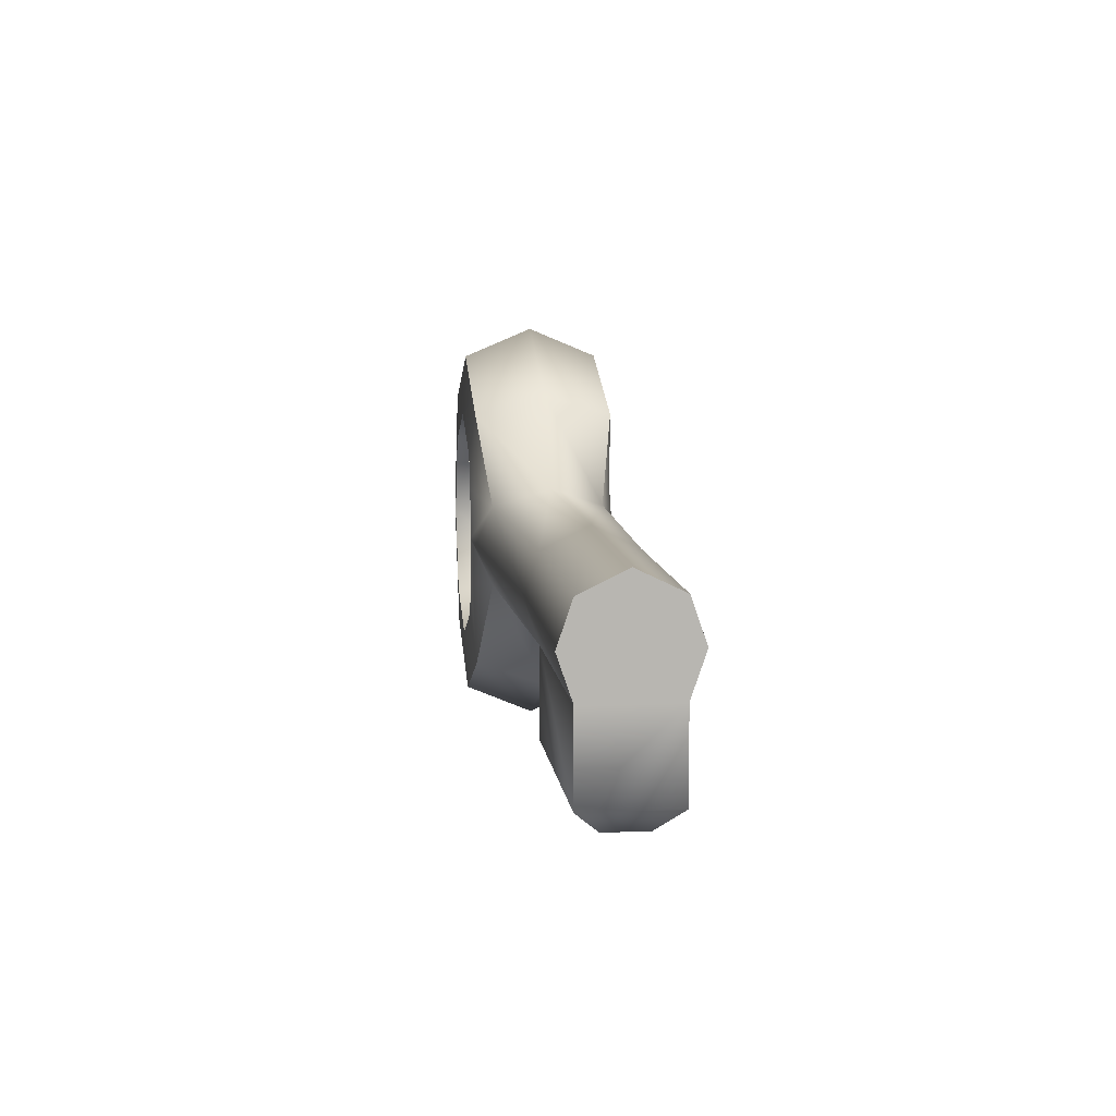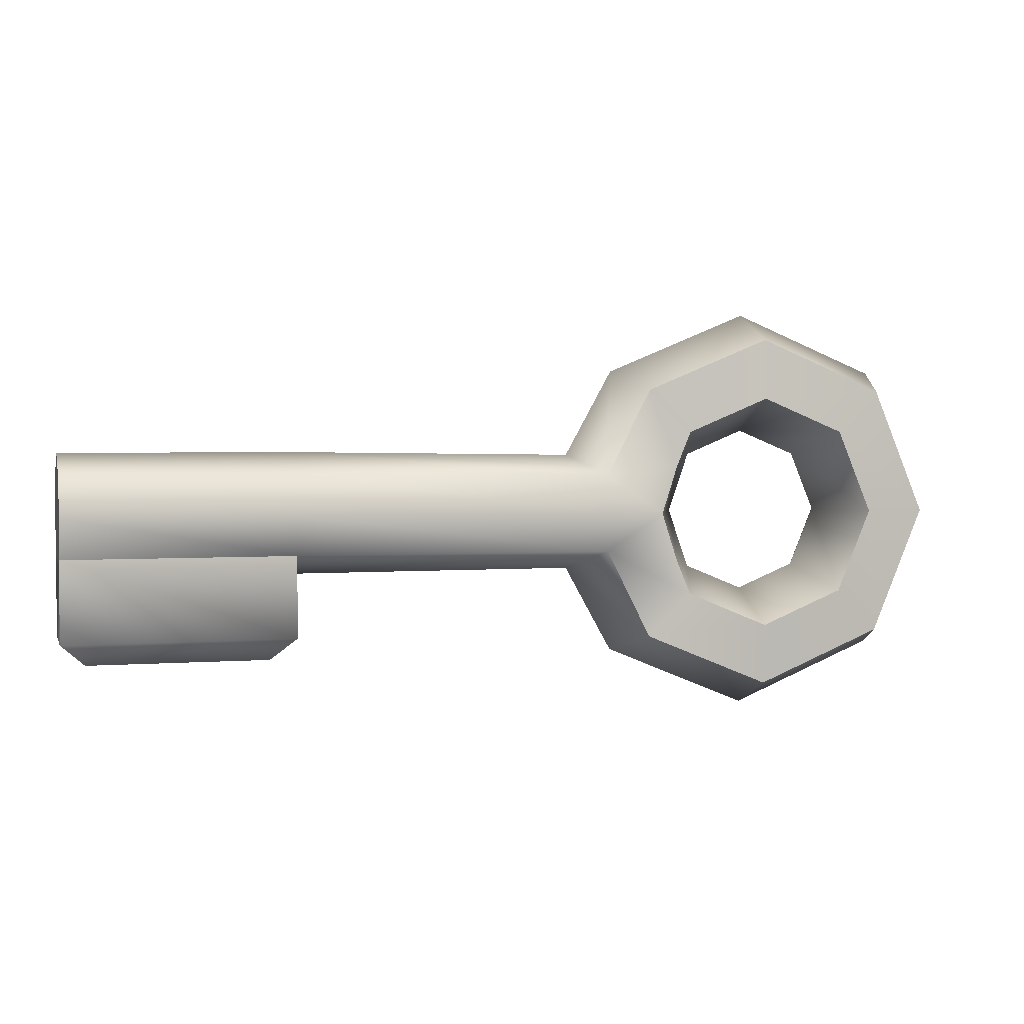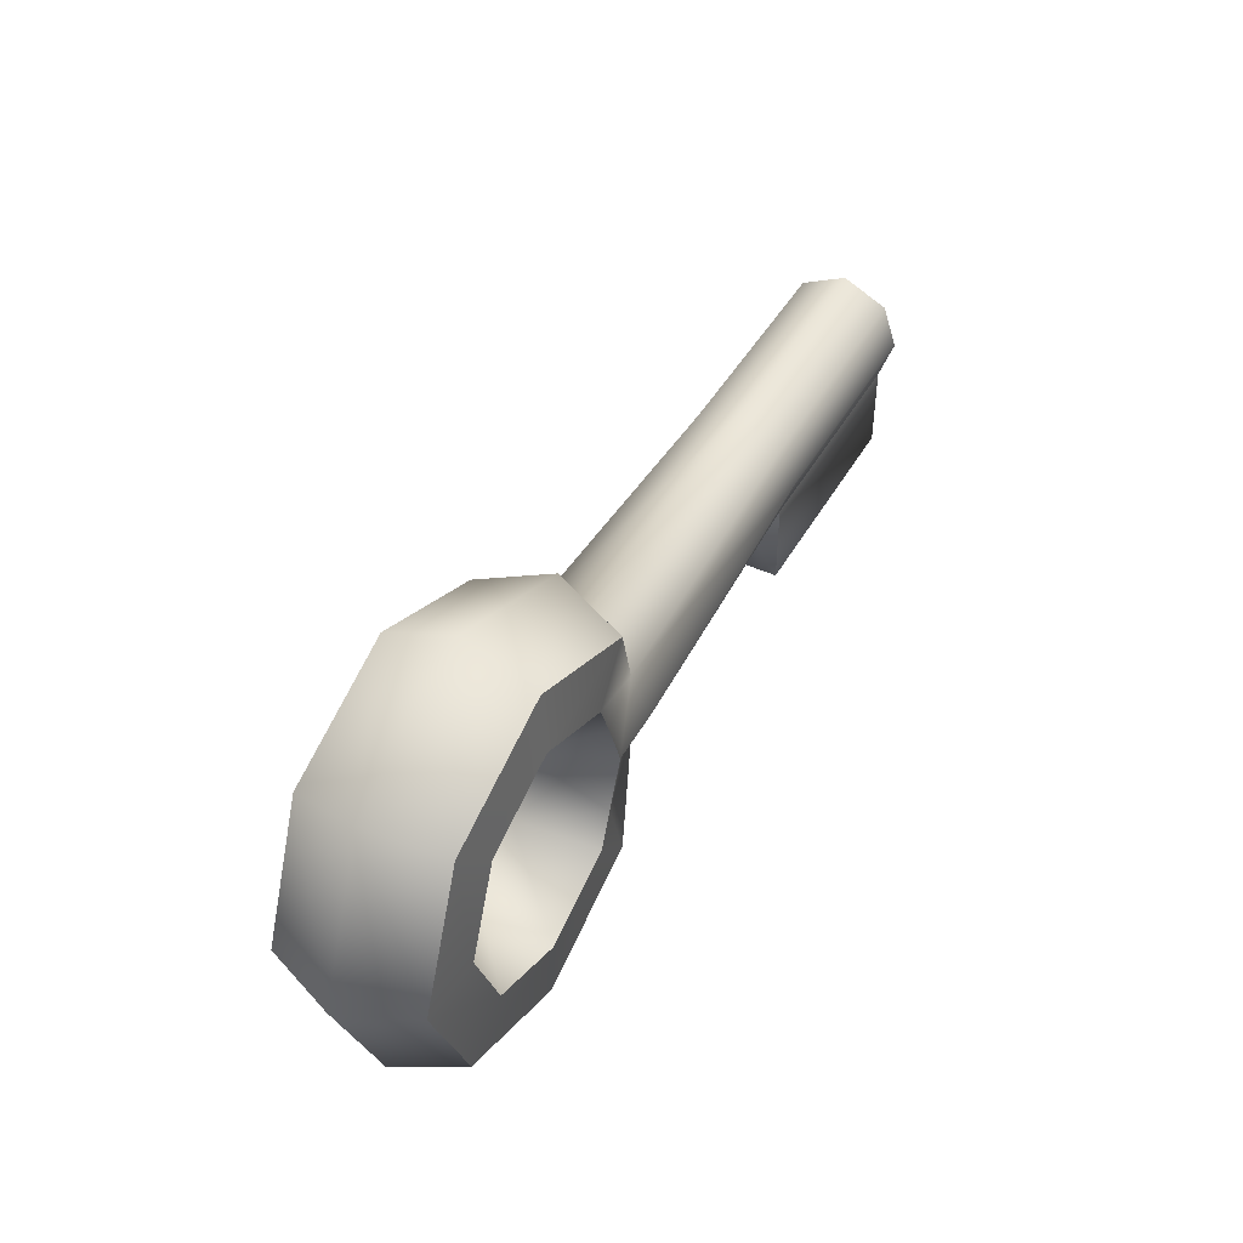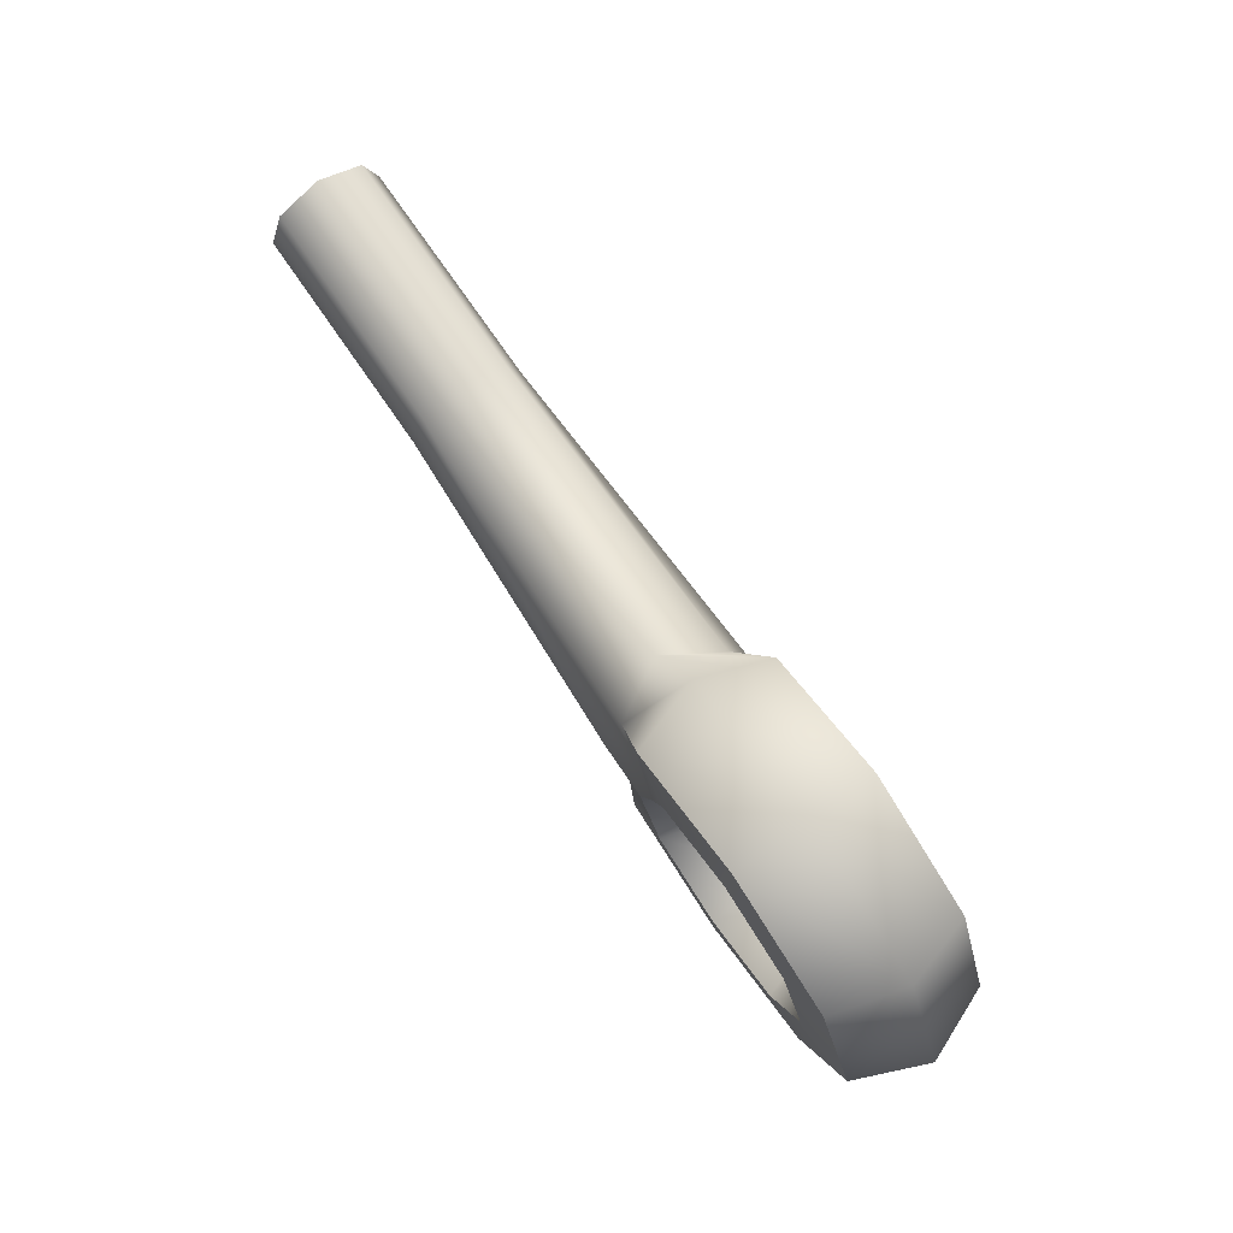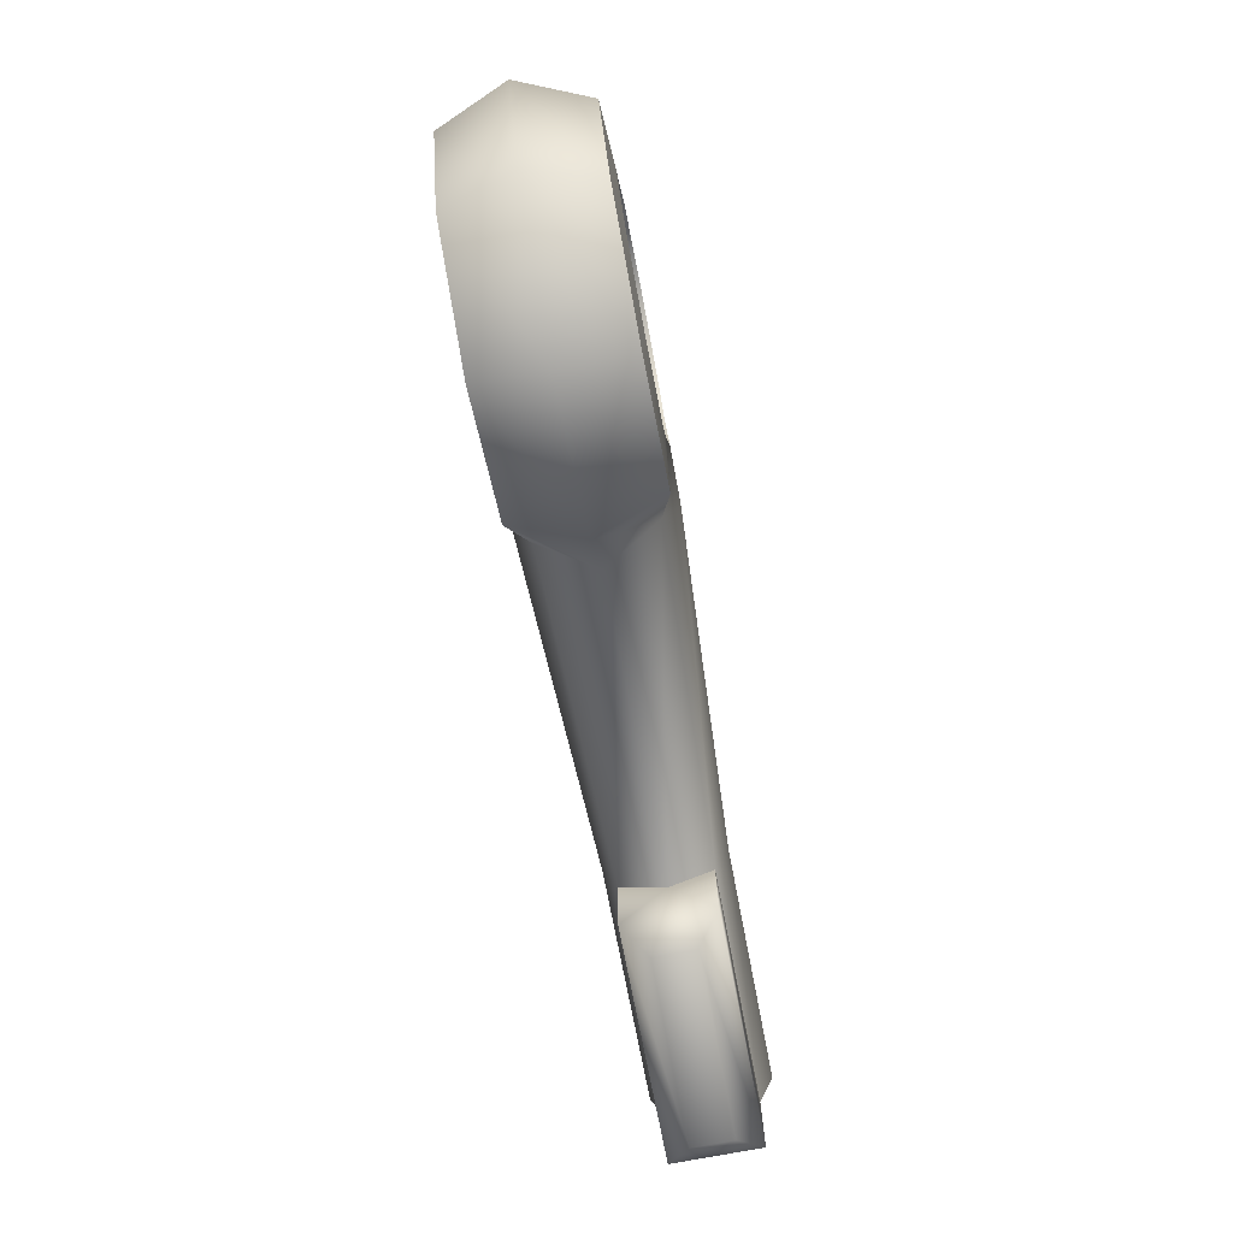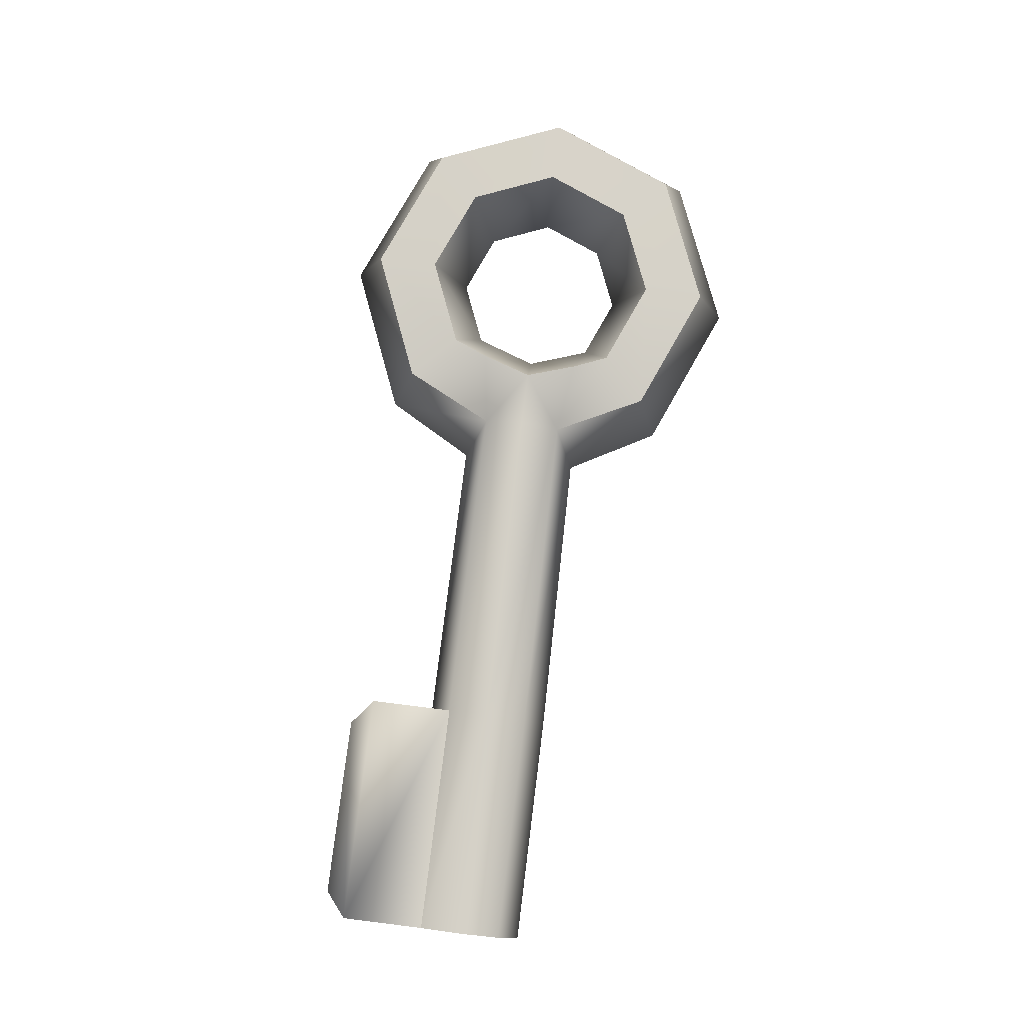
<metadata>
{"format":"obj","ext":"obj","renderer":"f3d","projection":"perspective","resolution":1024,"background":"white","views":[{"elev":8.7,"azim":83.2,"up":"+Y"},{"elev":2.6,"azim":164.7,"up":"+Y"},{"elev":44.7,"azim":-62.1,"up":"+Y"},{"elev":75.9,"azim":-124.7,"up":"+Y"},{"elev":-74.0,"azim":-79.1,"up":"+Y"},{"elev":79.2,"azim":97.1,"up":"+Z"}]}
</metadata>
<code>
o key
v 0.7007 -0.03771 -0.04204
v 0.7007 0.04114 -0.04204
v 0.7007 -0.03771 0.04204
v 0.7007 0.04114 0.04204
v 0.7007 0.06143 0
v 0.1489 0.1424 0
v 0.1292 0.1227 0.06635
v 0.08738 0.0809 0.06973
v 0.06446 0.05799 0
v 0.08738 0.0809 -0.06973
v 0.1292 0.1227 -0.06635
v 0.006476 0.2014 0
v 0.006476 0.1736 0.06635
v 0.006476 0.1144 0.06973
v 0.006476 0.082 0
v 0.006476 0.1144 -0.06973
v 0.006476 0.1736 -0.06635
v -0.136 0.1424 0
v -0.1163 0.1227 0.06635
v -0.07442 0.0809 0.06973
v -0.05151 0.05799 0
v -0.07442 0.0809 -0.06973
v -0.1163 0.1227 -0.06635
v -0.195 -1e-06 0
v -0.1671 -1e-06 0.06635
v -0.1079 -1e-06 0.06973
v -0.07553 -1e-06 0
v -0.1079 -1e-06 -0.06973
v -0.1671 -1e-06 -0.06635
v -0.136 -0.1424 0
v -0.1163 -0.1227 0.06635
v -0.07442 -0.0809 0.06973
v -0.05151 -0.05799 0
v -0.07442 -0.0809 -0.06973
v -0.1163 -0.1227 -0.06635
v 0.006476 -0.2014 0
v 0.006476 -0.1736 0.06635
v 0.006476 -0.1144 0.06973
v 0.006476 -0.082 0
v 0.006476 -0.1144 -0.06973
v 0.006476 -0.1736 -0.06635
v 0.1489 -0.1424 0
v 0.1292 -0.1227 0.06635
v 0.08738 -0.0809 0.06973
v 0.06446 -0.05799 0
v 0.08738 -0.0809 -0.06973
v 0.1292 -0.1227 -0.06635
v 0.1961 -0.05766 0
v 0.1961 0.05766 0
v 0.1683 0.03807 0.0534
v 0.1683 -0.03807 0.0534
v 0.1013 0.0473 0.06973
v 0.1013 -0.0473 0.06973
v 0.1013 0.0473 -0.06973
v 0.1013 -0.0473 -0.06973
v 0.1683 0.03807 -0.0534
v 0.1683 -0.03807 -0.0534
v 0.7007 0.001712 -0.05556
v 0.7007 0.001712 0.05556
v 0.1683 -1e-06 0.07059
v 0.117 -1e-06 0.0709
v 0.08456 -1e-06 0
v 0.117 -1e-06 -0.0709
v 0.1683 -1e-06 -0.07059
v 0.478 -0.03771 -0.04204
v 0.478 0.04114 -0.04204
v 0.478 0.04114 0.04204
v 0.478 -0.05801 0
v 0.478 -0.03771 0.04204
v 0.478 0.06143 0
v 0.478 0.001712 -0.05556
v 0.478 0.001712 0.05556
v 0.478 -0.1175 -0.04204
v 0.5019 -0.1398 -0.0197
v 0.6768 -0.1398 -0.0197
v 0.7007 -0.1175 -0.04204
v 0.7007 -0.1175 0.04204
v 0.6768 -0.1398 0.0197
v 0.5019 -0.1398 0.0197
v 0.478 -0.1175 0.04204
f 56 11 6 49
f 44 53 45
f 45 55 46
f 46 55 57 47
f 9 54 62
f 47 57 48 42
f 6 12 13 7
f 7 13 14 8
f 8 14 15 9
f 9 15 16 10
f 10 16 17 11
f 11 17 12 6
f 12 18 19 13
f 13 19 20 14
f 14 20 21 15
f 15 21 22 16
f 16 22 23 17
f 17 23 18 12
f 18 24 25 19
f 19 25 26 20
f 20 26 27 21
f 21 27 28 22
f 22 28 29 23
f 23 29 24 18
f 24 30 31 25
f 25 31 32 26
f 26 32 33 27
f 27 33 34 28
f 28 34 35 29
f 29 35 30 24
f 30 36 37 31
f 31 37 38 32
f 32 38 39 33
f 33 39 40 34
f 34 40 41 35
f 35 41 36 30
f 36 42 43 37
f 37 43 44 38
f 38 44 45 39
f 39 45 46 40
f 40 46 47 41
f 41 47 42 36
f 49 6 7 50
f 50 7 8 52
f 52 8 9
f 9 10 54
f 54 10 11 56
f 43 51 53 44
f 69 68 80
f 61 53 51
f 62 45 53
f 62 63 55
f 63 64 57
f 72 69 3 59
f 42 48 51 43
f 61 62 53
f 69 80 77 3
f 66 70 5 2
f 71 66 2 58
f 70 67 4 5
f 61 52 62
f 56 64 63
f 54 63 62
f 52 9 62
f 50 52 61
f 65 71 58 1
f 45 62 55
f 60 50 61
f 60 61 51
f 54 56 63
f 55 63 57
f 50 60 72 67
f 57 64 71 65
f 49 50 67 70
f 64 56 66 71
f 51 48 68 69
f 48 57 65 68
f 56 49 70 66
f 60 51 69 72
f 76 77 78 75
f 1 76 73 65
f 1 3 77 76
f 68 65 73
f 1 58 59 3
f 58 2 4 59
f 5 4 2
f 67 72 59 4
f 80 68 73
f 80 73 74 79
f 73 76 75 74
f 79 78 77 80
f 79 74 75 78

</code>
